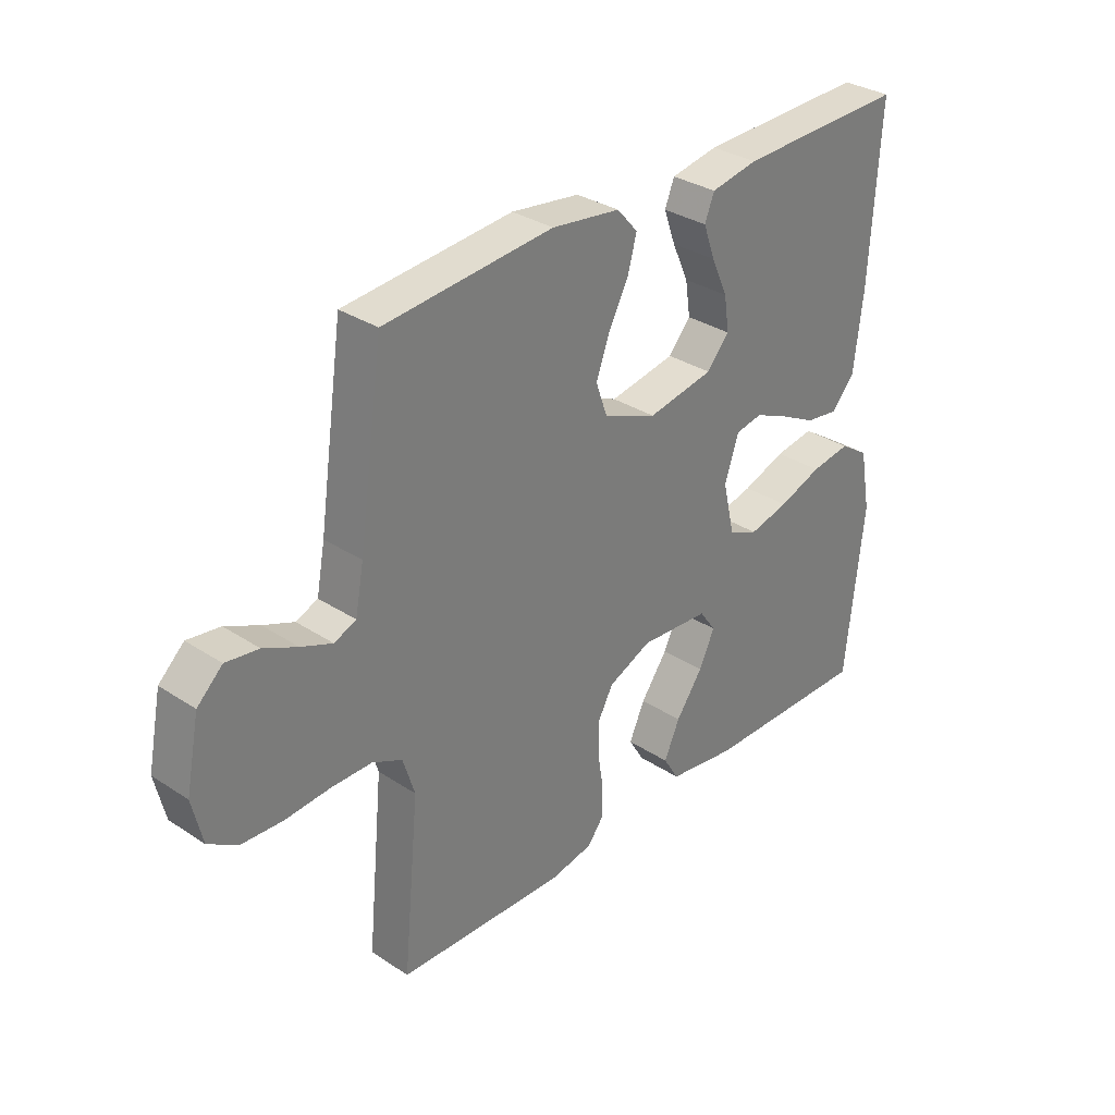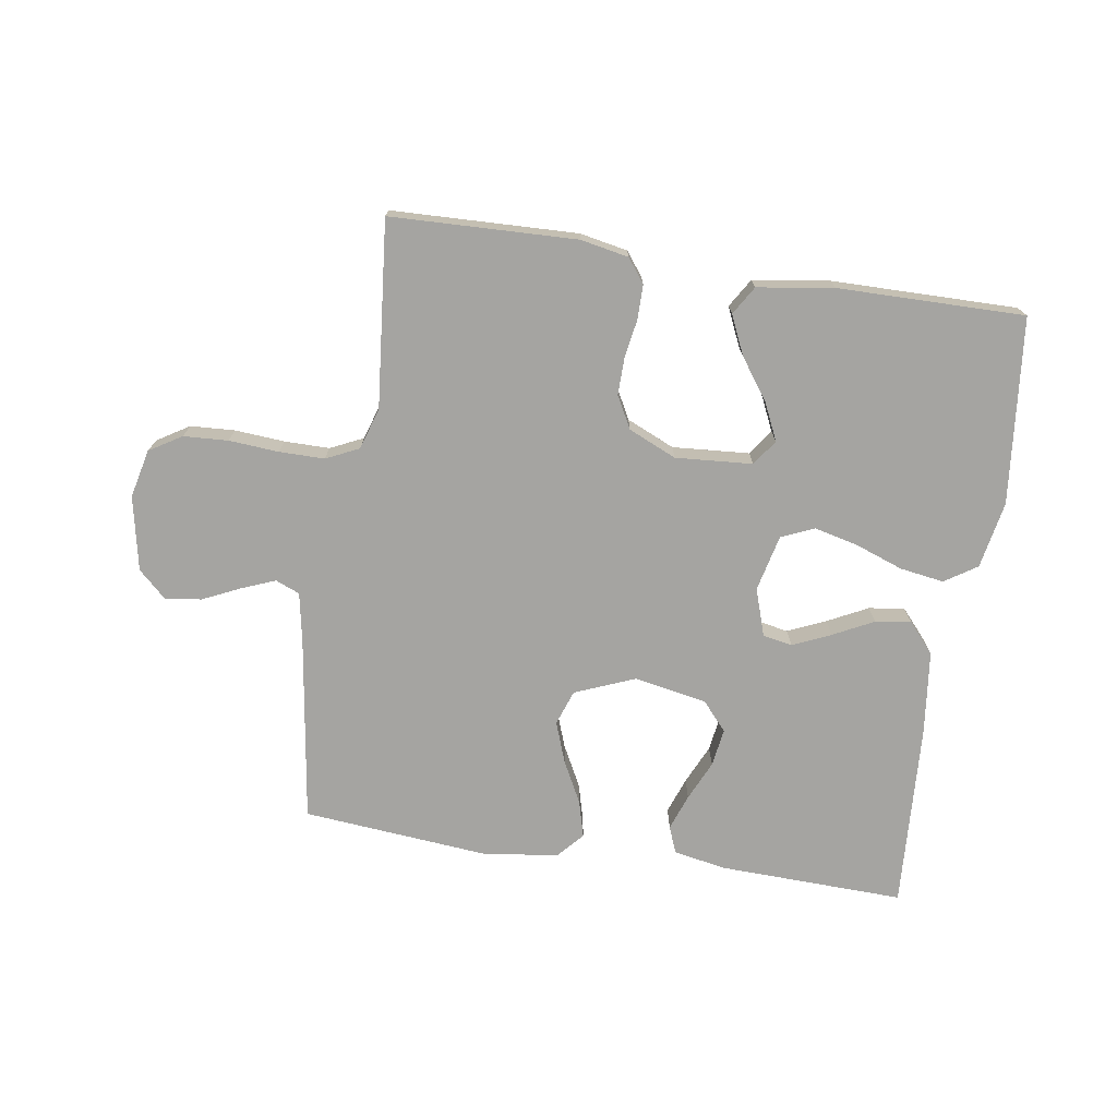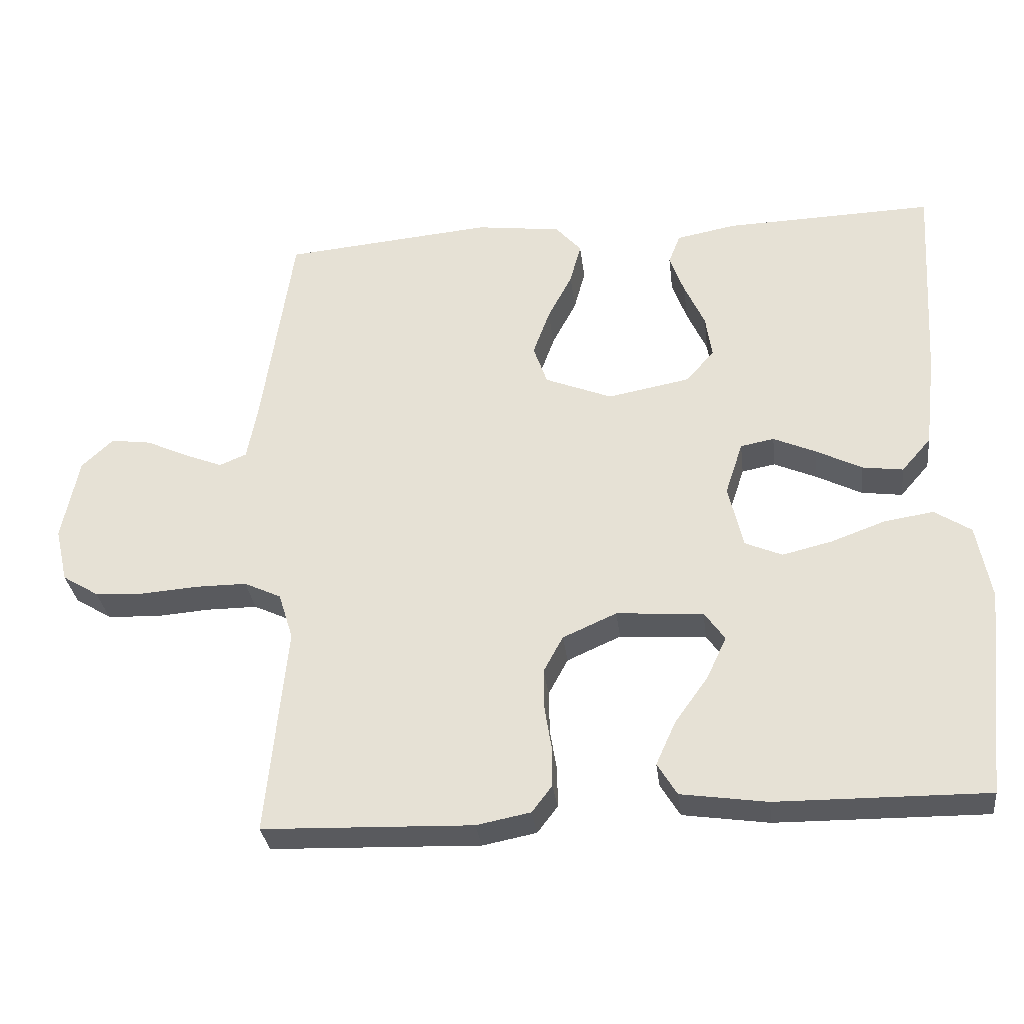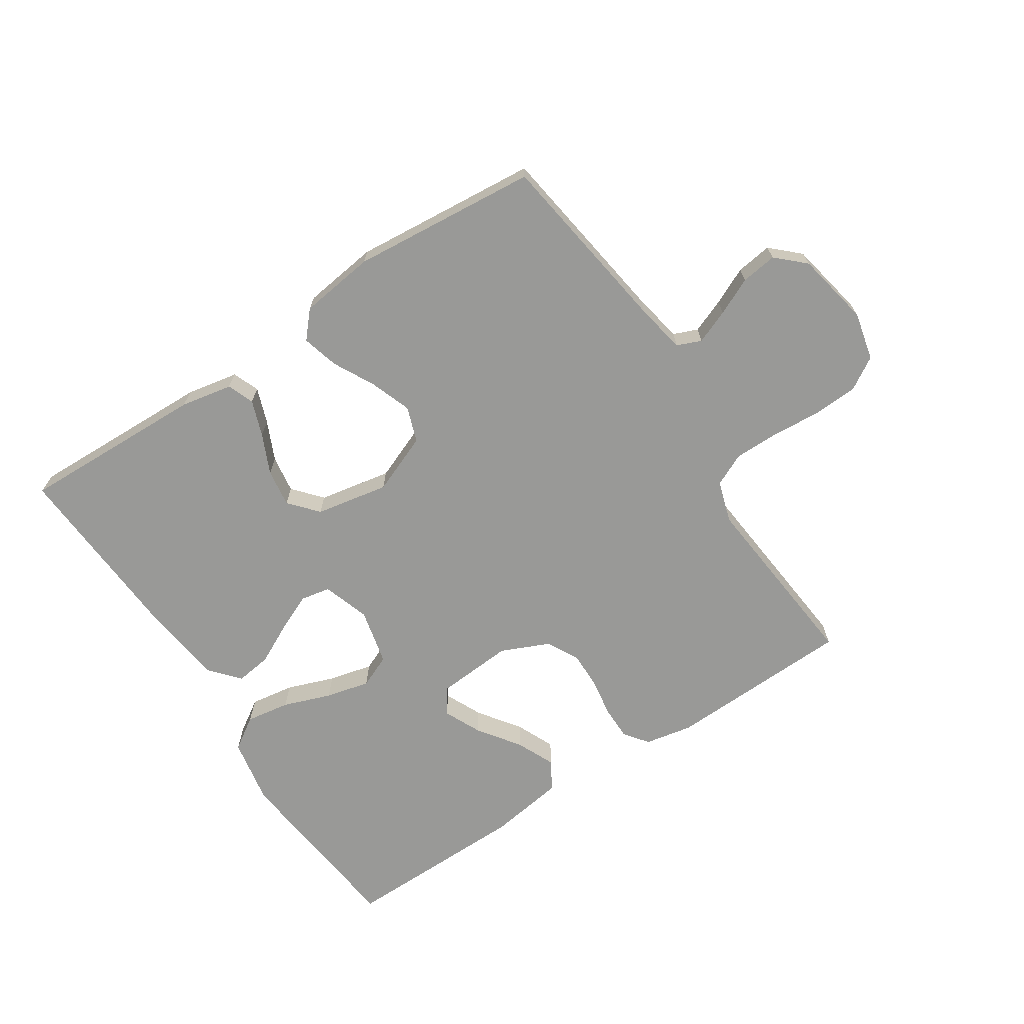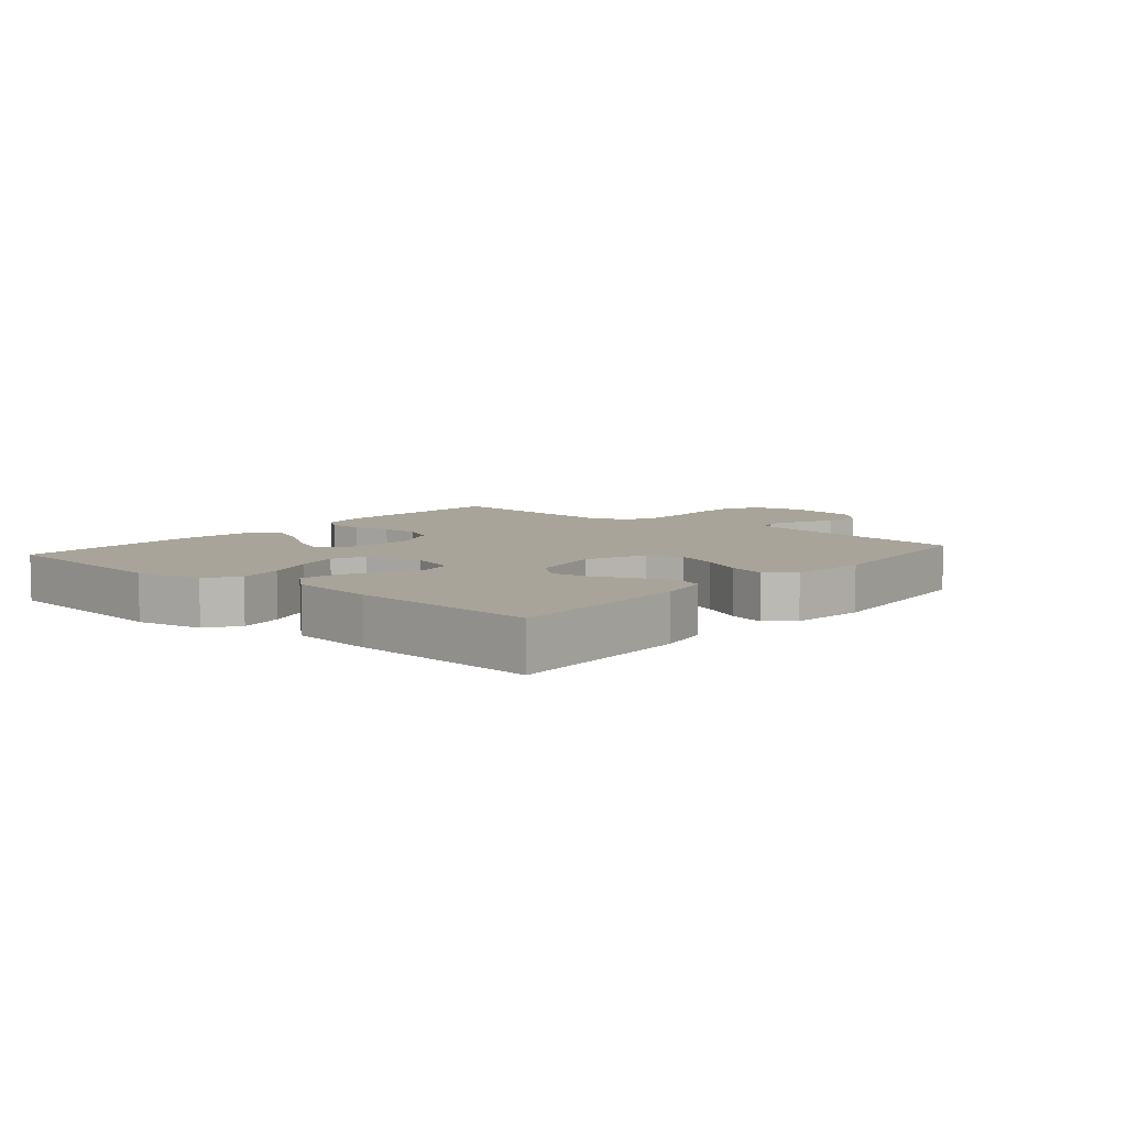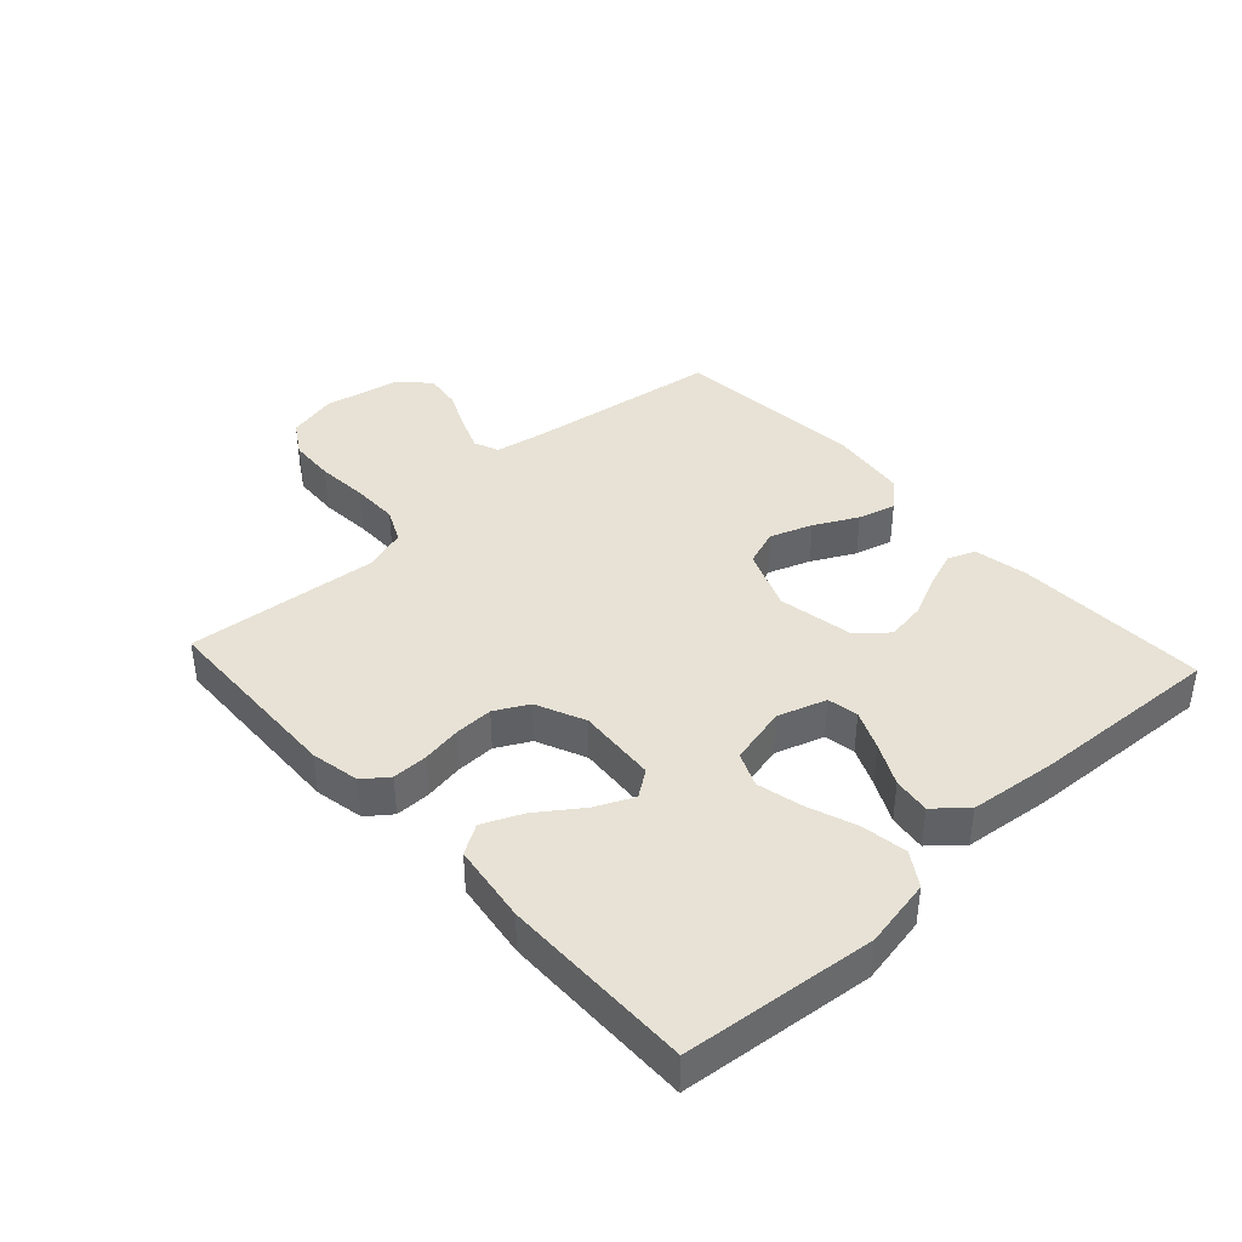
<metadata>
{"format":"obj","ext":"obj","renderer":"f3d","projection":"perspective","resolution":1024,"background":"white","views":[{"elev":32.1,"azim":132.6,"up":"+Z"},{"elev":-73.2,"azim":171.2,"up":"+Y"},{"elev":-31.6,"azim":-173.1,"up":"+Z"},{"elev":-68.8,"azim":33.2,"up":"+Y"},{"elev":7.1,"azim":-49.9,"up":"+Y"},{"elev":40.4,"azim":-132.7,"up":"+Y"}]}
</metadata>
<code>
v 0.5 0.07 0.5
v 0.544 0.07 0.2
v 0.559 0.07 0.12
v 0.598 0.07 0.104
v 0.653 0.07 0.126
v 0.713 0.07 0.154
v 0.771 0.07 0.162
v 0.816 0.07 0.12
v 0.84 0.07 0
v 0.822 0.07 -0.078
v 0.77 0.07 -0.11
v 0.698 0.07 -0.114
v 0.618 0.07 -0.108
v 0.545 0.07 -0.108
v 0.492 0.07 -0.133
v 0.471 0.07 -0.2
v 0.5 0.07 -0.5
v 0.2 0.07 -0.51
v 0.123 0.07 -0.495
v 0.094 0.07 -0.457
v 0.094 0.07 -0.402
v 0.104 0.07 -0.34
v 0.105 0.07 -0.28
v 0.077 0.07 -0.228
v 0 0.07 -0.194
v -0.124 0.07 -0.203
v -0.153 0.07 -0.244
v -0.125 0.07 -0.304
v -0.077 0.07 -0.371
v -0.049 0.07 -0.433
v -0.077 0.07 -0.479
v -0.2 0.07 -0.497
v -0.5 0.07 -0.5
v -0.532 0.07 -0.2
v -0.512 0.07 -0.092
v -0.46 0.07 -0.058
v -0.389 0.07 -0.069
v -0.312 0.07 -0.097
v -0.241 0.07 -0.114
v -0.188 0.07 -0.091
v -0.167 0.07 0
v -0.192 0.07 0.076
v -0.24 0.07 0.085
v -0.301 0.07 0.058
v -0.366 0.07 0.025
v -0.424 0.07 0.017
v -0.466 0.07 0.065
v -0.482 0.07 0.2
v -0.5 0.07 0.5
v -0.2 0.07 0.491
v -0.116 0.07 0.475
v -0.099 0.07 0.432
v -0.12 0.07 0.374
v -0.149 0.07 0.31
v -0.158 0.07 0.249
v -0.118 0.07 0.203
v 0 0.07 0.181
v 0.096 0.07 0.22
v 0.116 0.07 0.277
v 0.092 0.07 0.343
v 0.057 0.07 0.41
v 0.041 0.07 0.469
v 0.078 0.07 0.511
v 0.2 0.07 0.527
v 0.5 0 0.5
v 0.544 0 0.2
v 0.559 0 0.12
v 0.598 0 0.104
v 0.653 0 0.126
v 0.713 0 0.154
v 0.771 0 0.162
v 0.816 0 0.12
v 0.84 0 0
v 0.822 0 -0.078
v 0.77 0 -0.11
v 0.698 0 -0.114
v 0.618 0 -0.108
v 0.545 0 -0.108
v 0.492 0 -0.133
v 0.471 0 -0.2
v 0.5 0 -0.5
v 0.2 0 -0.51
v 0.123 0 -0.495
v 0.094 0 -0.457
v 0.094 0 -0.402
v 0.104 0 -0.34
v 0.105 0 -0.28
v 0.077 0 -0.228
v 0 0 -0.194
v -0.124 0 -0.203
v -0.153 0 -0.244
v -0.125 0 -0.304
v -0.077 0 -0.371
v -0.049 0 -0.433
v -0.077 0 -0.479
v -0.2 0 -0.497
v -0.5 0 -0.5
v -0.532 0 -0.2
v -0.512 0 -0.092
v -0.46 0 -0.058
v -0.389 0 -0.069
v -0.312 0 -0.097
v -0.241 0 -0.114
v -0.188 0 -0.091
v -0.167 0 0
v -0.192 0 0.076
v -0.24 0 0.085
v -0.301 0 0.058
v -0.366 0 0.025
v -0.424 0 0.017
v -0.466 0 0.065
v -0.482 0 0.2
v -0.5 0 0.5
v -0.2 0 0.491
v -0.116 0 0.475
v -0.099 0 0.432
v -0.12 0 0.374
v -0.149 0 0.31
v -0.158 0 0.249
v -0.118 0 0.203
v 0 0 0.181
v 0.096 0 0.22
v 0.116 0 0.277
v 0.092 0 0.343
v 0.057 0 0.41
v 0.041 0 0.469
v 0.078 0 0.511
v 0.2 0 0.527
f 63 64 1 2
f 60 61 62 63
f 59 60 63 2
f 58 59 2 3
f 57 58 3 4
f 51 52 53 54
f 49 50 51 54
f 49 54 55
f 48 49 55 56
f 44 45 46 47
f 43 44 47 48
f 42 43 48 56
f 35 36 37 38
f 35 38 39
f 34 35 39
f 33 34 39
f 32 33 39 40
f 28 29 30 31
f 27 28 31 32
f 19 20 21 22
f 19 22 23
f 16 17 18 19
f 15 16 19 23
f 14 15 23 24
f 10 11 12 13
f 10 13 14
f 9 10 14
f 5 6 7 8
f 4 5 8 9
f 57 4 9 14
f 41 42 56 57
f 27 32 40 41
f 26 27 41 57
f 25 26 57 14
f 14 24 25
f 66 65 128 127
f 127 126 125 124
f 66 127 124 123
f 67 66 123 122
f 68 67 122 121
f 118 117 116 115
f 118 115 114 113
f 119 118 113
f 120 119 113 112
f 111 110 109 108
f 112 111 108 107
f 120 112 107 106
f 102 101 100 99
f 103 102 99
f 103 99 98
f 103 98 97
f 104 103 97 96
f 95 94 93 92
f 96 95 92 91
f 86 85 84 83
f 87 86 83
f 83 82 81 80
f 87 83 80 79
f 88 87 79 78
f 77 76 75 74
f 78 77 74
f 78 74 73
f 72 71 70 69
f 73 72 69 68
f 78 73 68 121
f 121 120 106 105
f 105 104 96 91
f 121 105 91 90
f 78 121 90 89
f 89 88 78
f 1 65 66 2
f 2 66 67 3
f 3 67 68 4
f 4 68 69 5
f 5 69 70 6
f 6 70 71 7
f 7 71 72 8
f 8 72 73 9
f 9 73 74 10
f 10 74 75 11
f 11 75 76 12
f 12 76 77 13
f 13 77 78 14
f 14 78 79 15
f 15 79 80 16
f 16 80 81 17
f 17 81 82 18
f 18 82 83 19
f 19 83 84 20
f 20 84 85 21
f 21 85 86 22
f 22 86 87 23
f 23 87 88 24
f 24 88 89 25
f 25 89 90 26
f 26 90 91 27
f 27 91 92 28
f 28 92 93 29
f 29 93 94 30
f 30 94 95 31
f 31 95 96 32
f 32 96 97 33
f 33 97 98 34
f 34 98 99 35
f 35 99 100 36
f 36 100 101 37
f 37 101 102 38
f 38 102 103 39
f 39 103 104 40
f 40 104 105 41
f 41 105 106 42
f 42 106 107 43
f 43 107 108 44
f 44 108 109 45
f 45 109 110 46
f 46 110 111 47
f 47 111 112 48
f 48 112 113 49
f 49 113 114 50
f 50 114 115 51
f 51 115 116 52
f 52 116 117 53
f 53 117 118 54
f 54 118 119 55
f 55 119 120 56
f 56 120 121 57
f 57 121 122 58
f 58 122 123 59
f 59 123 124 60
f 60 124 125 61
f 61 125 126 62
f 62 126 127 63
f 63 127 128 64
f 64 128 65 1

</code>
